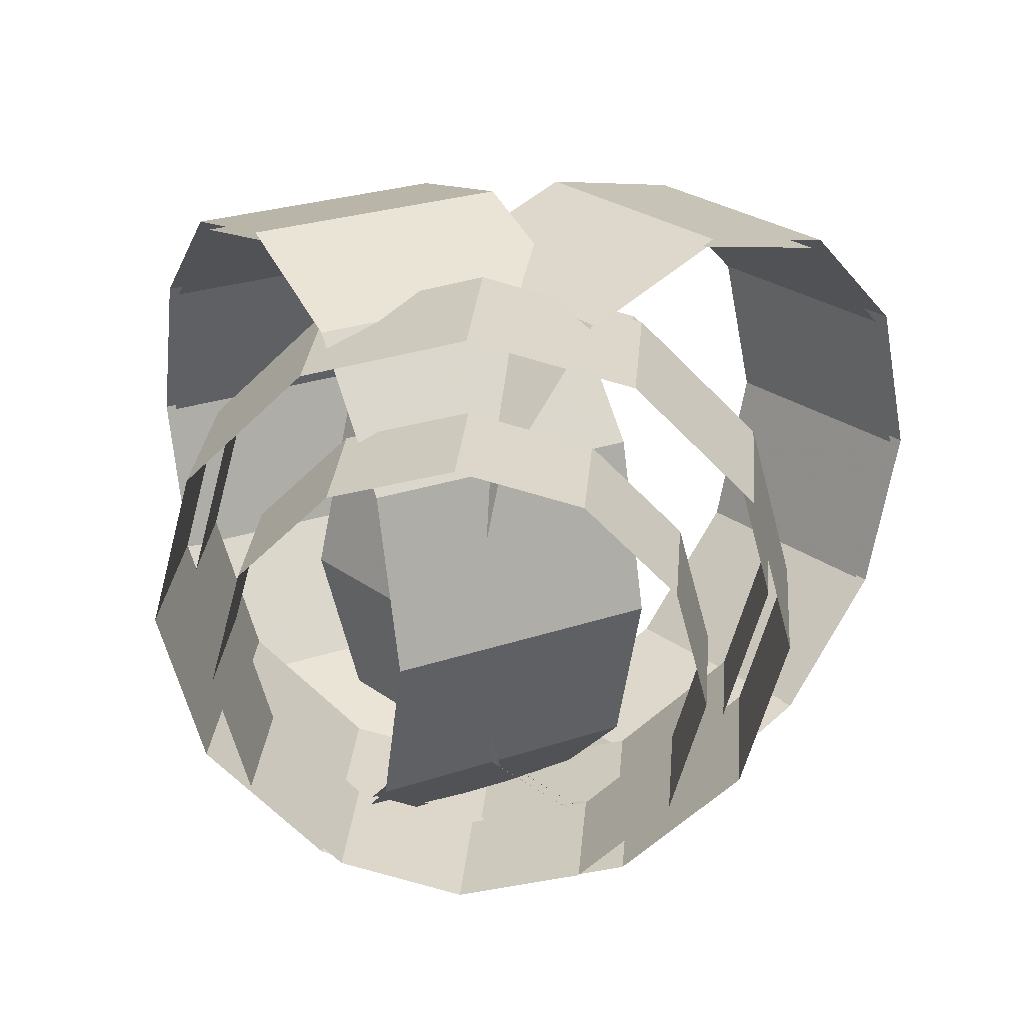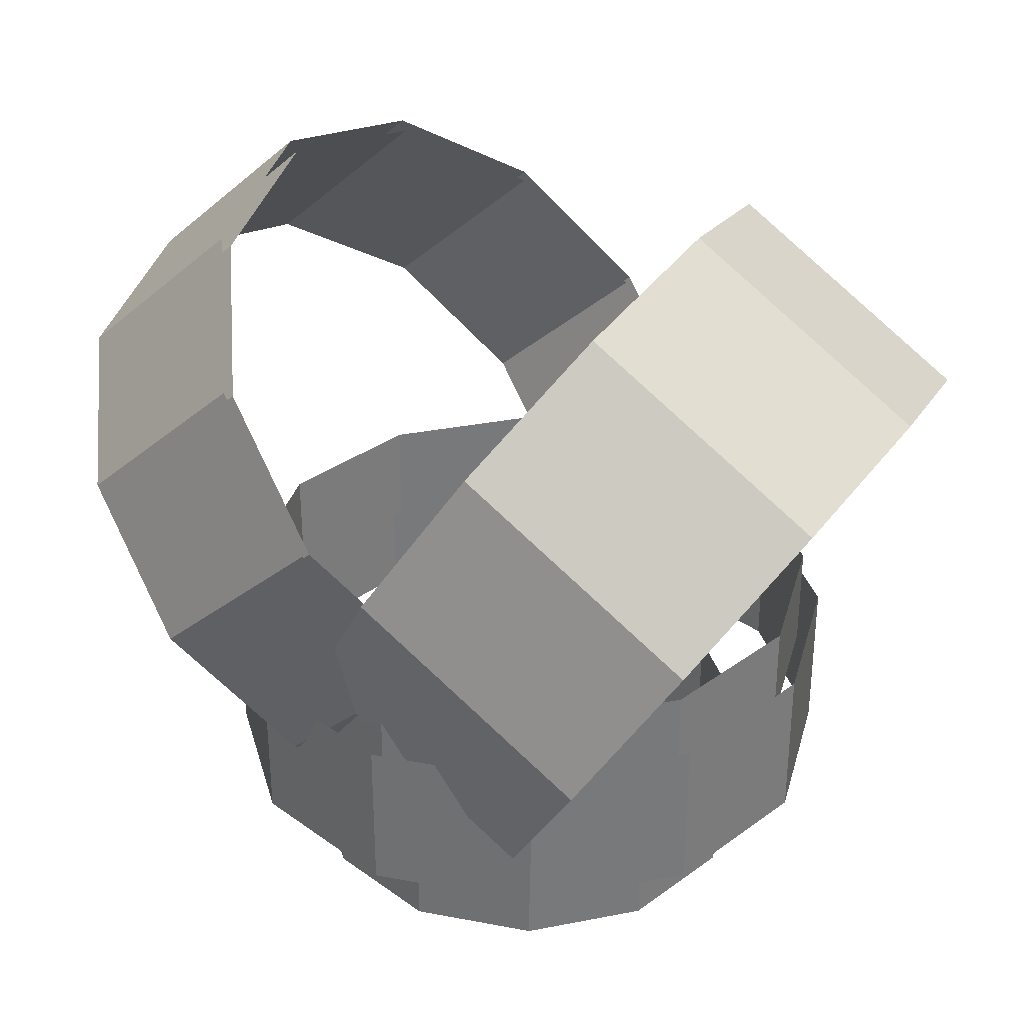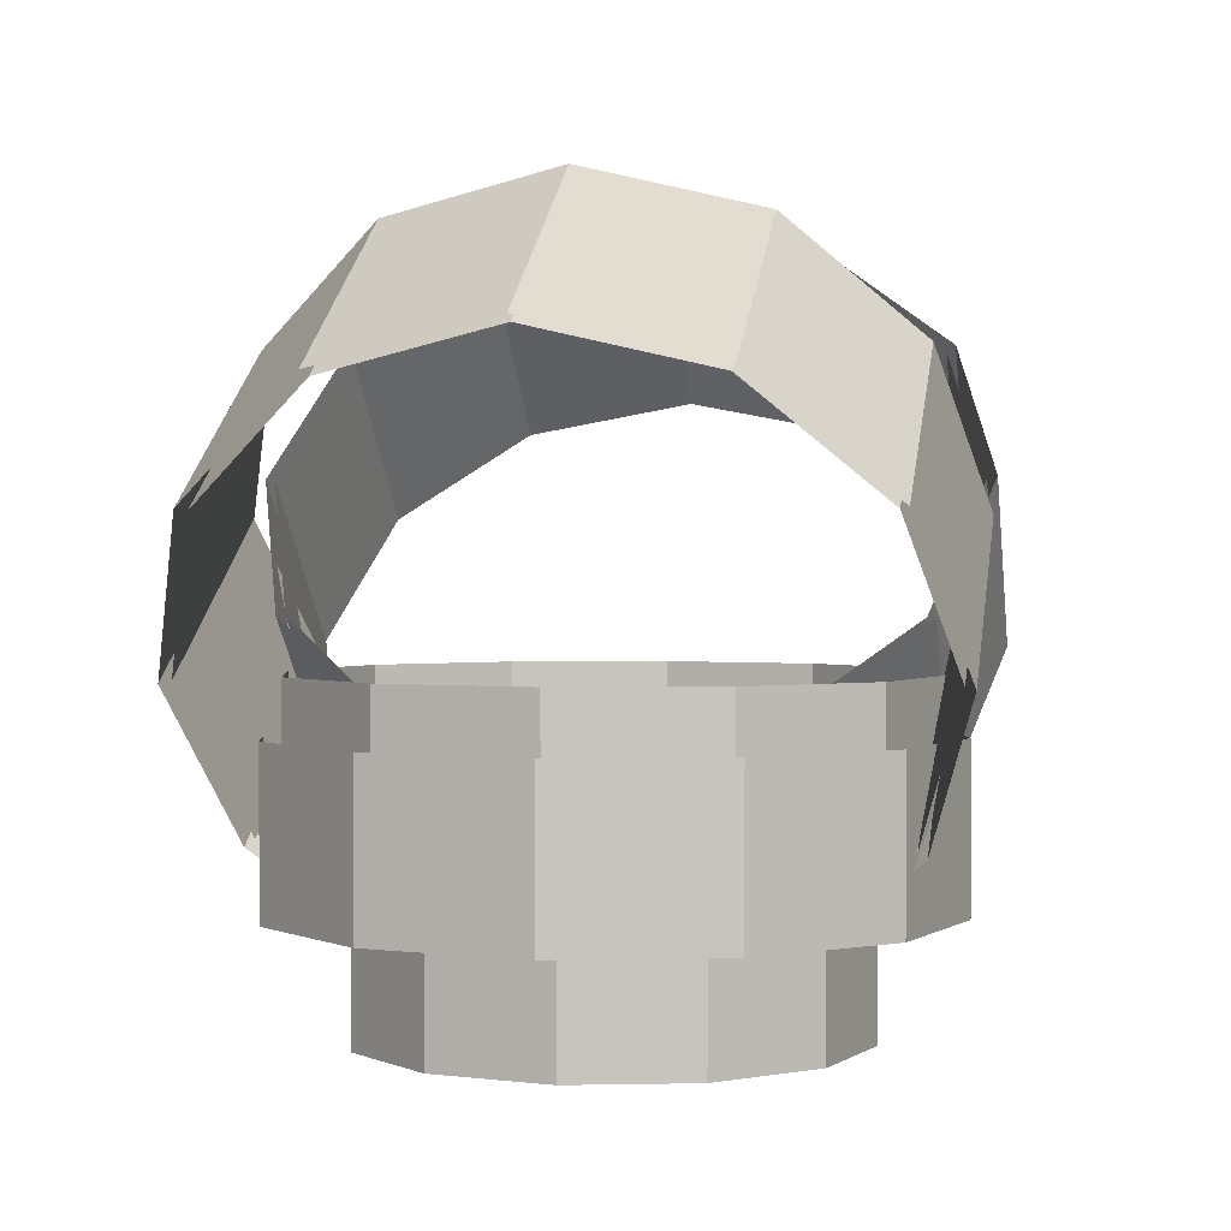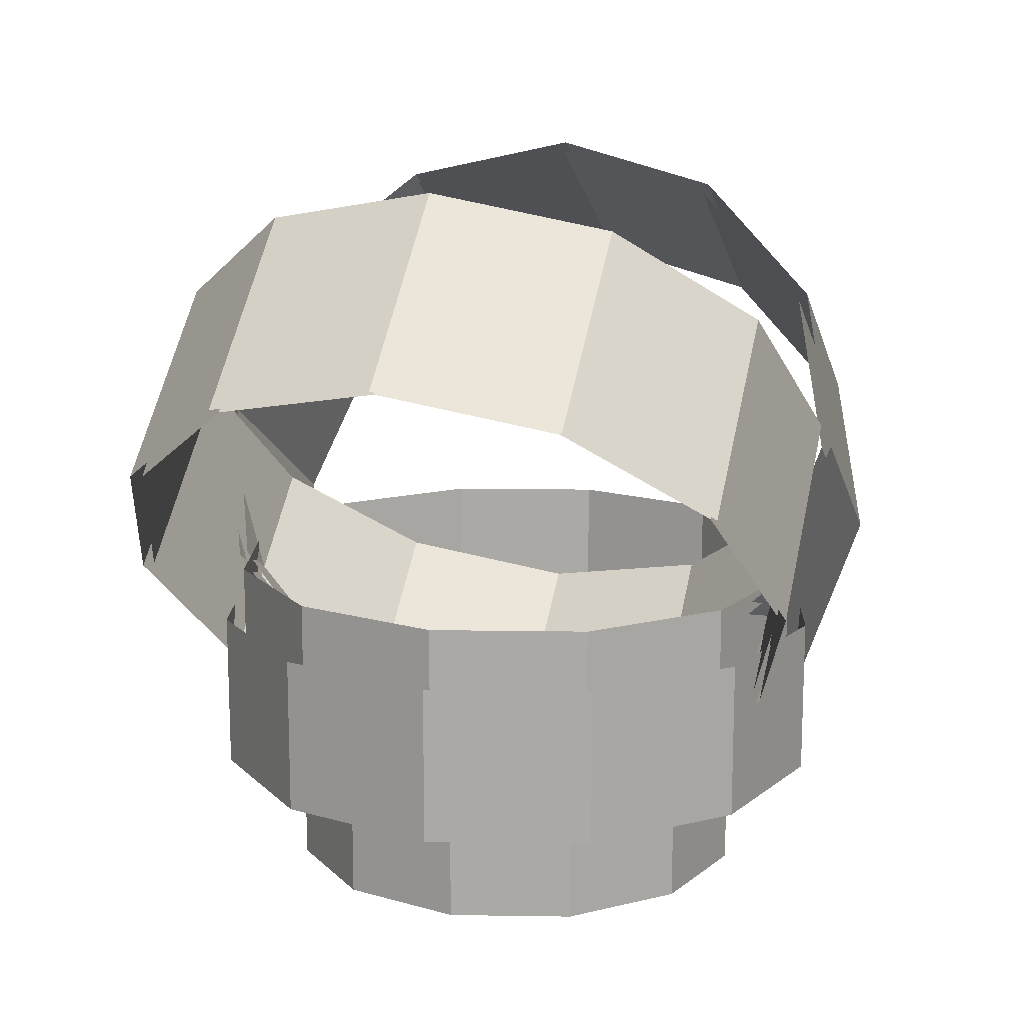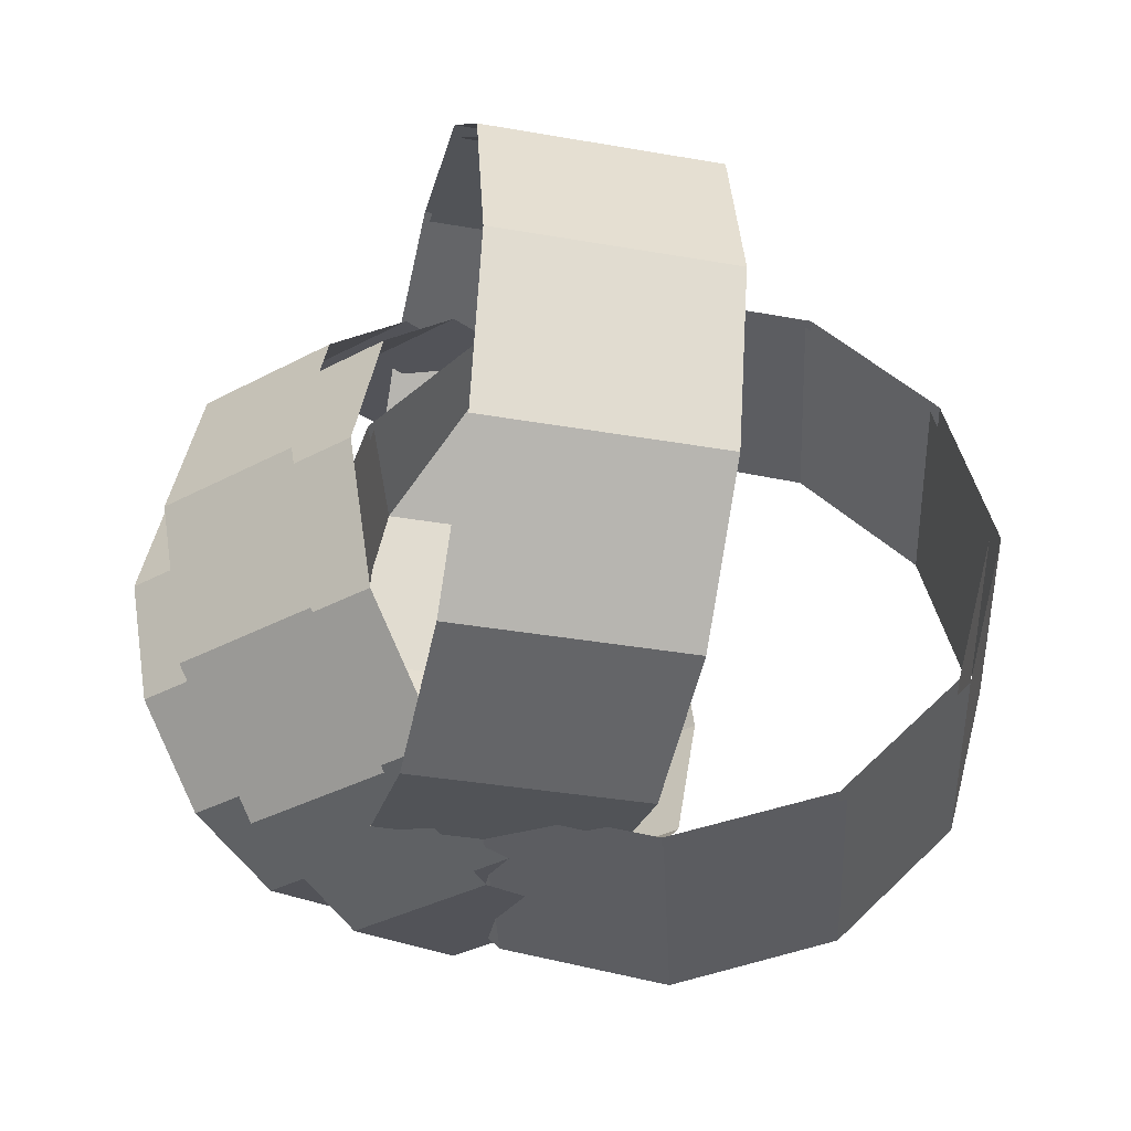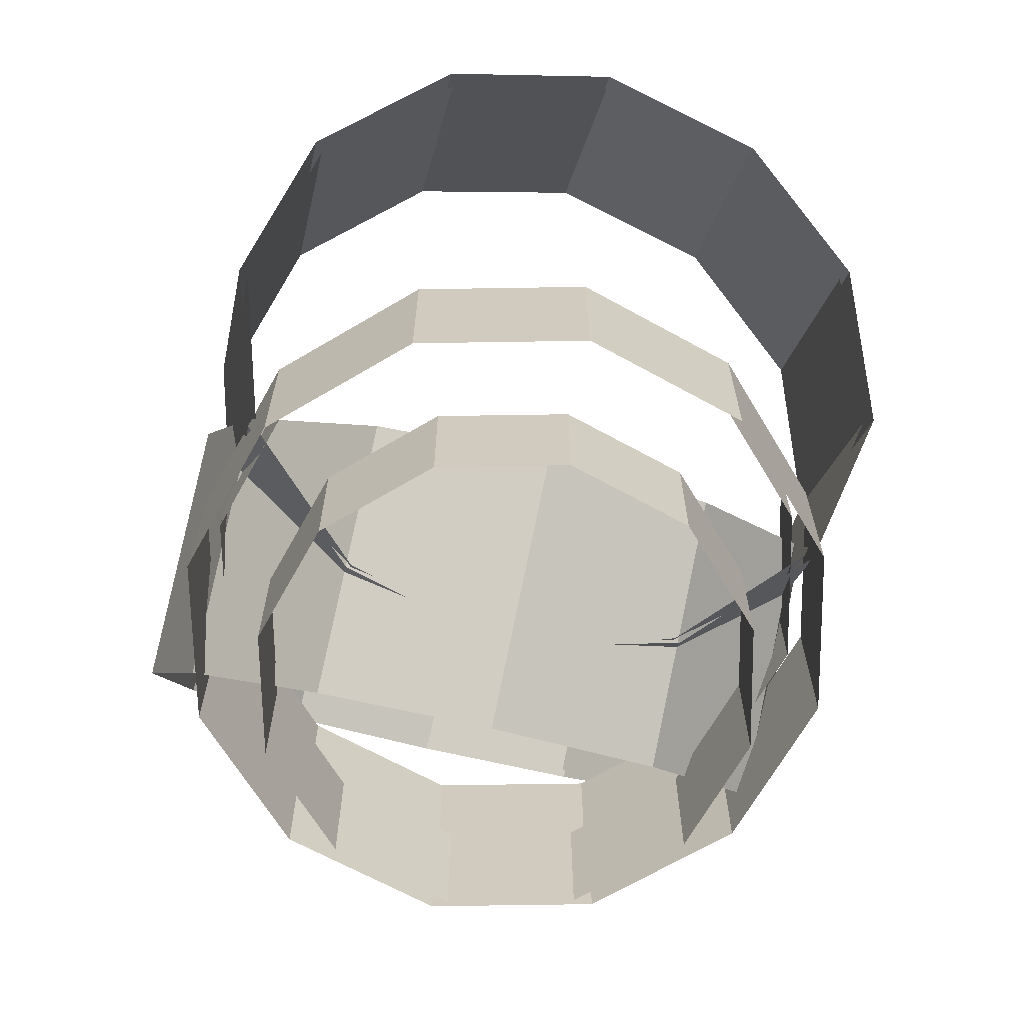
<metadata>
{"format":"obj","ext":"obj","renderer":"f3d","projection":"perspective","resolution":1024,"background":"white","views":[{"elev":27.8,"azim":-175.1,"up":"+Y"},{"elev":32.5,"azim":29.8,"up":"+Z"},{"elev":1.1,"azim":100.7,"up":"+Z"},{"elev":14.4,"azim":-73.1,"up":"+Z"},{"elev":-36.6,"azim":-55.3,"up":"+Y"},{"elev":-66.3,"azim":-104.1,"up":"+Z"}]}
</metadata>
<code>
g Plane09
v 0.2413 11.97 71.45
v 2.993 10.57 75.89
v 10.09 10.57 71.5
v 7.338 11.97 67.06
v 5.007 6.745 79.15
v 12.1 6.745 74.75
v 5.744 1.518 80.34
v 12.84 1.518 75.94
v 5.007 -3.709 79.15
v 12.1 -3.709 74.75
v 2.993 -7.536 75.89
v 10.09 -7.536 71.5
v 0.2413 -8.936 71.45
v 7.338 -8.936 67.06
v -2.51 -7.536 67
v 4.586 -7.536 62.61
v -4.524 -3.709 63.75
v 2.572 -3.709 59.36
v -5.261 1.518 62.56
v 1.835 1.518 58.17
v -4.524 6.745 63.75
v 2.572 6.745 59.36
v -2.51 10.57 67
v 4.586 10.57 62.61
v 0.2413 11.97 71.45
v 7.338 11.97 67.06
f 1 2 3
f 3 4 1
f 2 5 6
f 6 3 2
f 5 7 8
f 8 6 5
f 7 9 10
f 10 8 7
f 9 11 12
f 12 10 9
f 11 13 14
f 14 12 11
f 13 15 16
f 16 14 13
f 15 17 18
f 18 16 15
f 17 19 20
f 20 18 17
f 19 21 22
f 22 20 19
f 21 23 24
f 24 22 21
f 23 25 26
f 26 24 23
g Plane10
v -7.234 12.28 67.66
v -10.87 10.83 71.63
v -5.454 10.83 76.6
v -1.816 12.28 72.64
v -13.54 6.897 74.53
v -8.117 6.897 79.5
v -14.51 1.518 75.59
v -9.092 1.518 80.56
v -13.54 -3.861 74.53
v -8.117 -3.861 79.5
v -10.87 -7.798 71.63
v -5.454 -7.798 76.6
v -7.234 -9.24 67.66
v -1.816 -9.24 72.64
v -3.596 -7.798 63.7
v 1.822 -7.798 68.68
v -0.9329 -3.861 60.8
v 4.486 -3.861 65.78
v 0.04194 1.518 59.74
v 5.461 1.518 64.72
v -0.9329 6.897 60.8
v 4.486 6.897 65.78
v -3.596 10.83 63.7
v 1.822 10.83 68.68
v -7.234 12.28 67.66
v -1.816 12.28 72.64
f 27 28 29
f 29 30 27
f 28 31 32
f 32 29 28
f 31 33 34
f 34 32 31
f 33 35 36
f 36 34 33
f 35 37 38
f 38 36 35
f 37 39 40
f 40 38 37
f 39 41 42
f 42 40 39
f 41 43 44
f 44 42 41
f 43 45 46
f 46 44 43
f 45 47 48
f 48 46 45
f 47 49 50
f 50 48 47
f 49 51 52
f 52 50 49
g Plane11
v -7.039 11.97 67.72
v -10.57 10.57 71.57
v -5.309 10.57 76.41
v -1.773 11.97 72.56
v -13.16 6.745 74.39
v -7.897 6.745 79.23
v -14.11 1.518 75.42
v -8.844 1.518 80.26
v -13.16 -3.709 74.39
v -7.897 -3.709 79.23
v -10.57 -7.536 71.57
v -5.309 -7.536 76.41
v -7.039 -8.936 67.72
v -1.773 -8.936 72.56
v -3.503 -7.536 63.87
v 1.762 -7.536 68.71
v -0.9153 -3.709 61.05
v 4.35 -3.709 65.89
v 0.03205 1.518 60.02
v 5.298 1.518 64.86
v -0.9153 6.745 61.05
v 4.35 6.745 65.89
v -3.503 10.57 63.87
v 1.762 10.57 68.71
v -7.039 11.97 67.72
v -1.773 11.97 72.56
f 53 54 55
f 55 56 53
f 54 57 58
f 58 55 54
f 57 59 60
f 60 58 57
f 59 61 62
f 62 60 59
f 61 63 64
f 64 62 61
f 63 65 66
f 66 64 63
f 65 67 68
f 68 66 65
f 67 69 70
f 70 68 67
f 69 71 72
f 72 70 69
f 71 73 74
f 74 72 71
f 73 75 76
f 76 74 73
f 75 77 78
f 78 76 75
g Plane12
v 0 11.03 63.7
v -4.754 9.751 63.7
v -4.754 9.751 67.07
v -1e-06 11.03 67.07
v -8.233 6.272 63.7
v -8.233 6.272 67.07
v -9.507 1.518 63.7
v -9.507 1.518 67.07
v -8.233 -3.235 63.7
v -8.233 -3.235 67.07
v -4.753 -6.715 63.7
v -4.753 -6.715 67.07
v 9e-06 -7.989 63.7
v 8e-06 -7.989 67.07
v 4.754 -6.715 63.7
v 4.754 -6.715 67.07
v 8.233 -3.235 63.7
v 8.233 -3.235 67.07
v 9.507 1.518 63.7
v 9.507 1.518 67.07
v 8.233 6.272 63.7
v 8.233 6.272 67.07
v 4.754 9.751 63.7
v 4.754 9.751 67.07
v 1e-06 11.03 63.7
v 0 11.03 67.07
f 79 80 81
f 81 82 79
f 80 83 84
f 84 81 80
f 83 85 86
f 86 84 83
f 85 87 88
f 88 86 85
f 87 89 90
f 90 88 87
f 89 91 92
f 92 90 89
f 91 93 94
f 94 92 91
f 93 95 96
f 96 94 93
f 95 97 98
f 98 96 95
f 97 99 100
f 100 98 97
f 99 101 102
f 102 100 99
f 101 103 104
f 104 102 101
g Plane13
v 1e-06 11.66 60.29
v -5.07 10.3 60.29
v -5.07 10.3 65.33
v 0 11.66 65.33
v -8.782 6.589 60.29
v -8.782 6.589 65.33
v -10.14 1.518 60.29
v -10.14 1.518 65.33
v -8.782 -3.552 60.29
v -8.782 -3.552 65.33
v -5.07 -7.264 60.29
v -5.07 -7.264 65.33
v 1.1e-05 -8.623 60.29
v 9e-06 -8.623 65.33
v 5.07 -7.264 60.29
v 5.07 -7.264 65.33
v 8.782 -3.552 60.29
v 8.782 -3.552 65.33
v 10.14 1.518 60.29
v 10.14 1.518 65.33
v 8.782 6.589 60.29
v 8.782 6.589 65.33
v 5.07 10.3 60.29
v 5.07 10.3 65.33
v 2e-06 11.66 60.29
v 0 11.66 65.33
f 105 106 107
f 107 108 105
f 106 109 110
f 110 107 106
f 109 111 112
f 112 110 109
f 111 113 114
f 114 112 111
f 113 115 116
f 116 114 113
f 115 117 118
f 118 116 115
f 117 119 120
f 120 118 117
f 119 121 122
f 122 120 119
f 121 123 124
f 124 122 121
f 123 125 126
f 126 124 123
f 125 127 128
f 128 126 125
f 127 129 130
f 130 128 127
g Plane14
v 4e-06 9.088 56.7
v -3.785 8.074 56.7
v -3.785 8.074 60.7
v 3e-06 9.088 60.7
v -6.556 5.303 56.7
v -6.556 5.303 60.7
v -7.57 1.518 56.7
v -7.57 1.518 60.7
v -6.556 -2.267 56.7
v -6.556 -2.267 60.7
v -3.785 -5.038 56.7
v -3.785 -5.038 60.7
v 1.1e-05 -6.052 56.7
v 1e-05 -6.052 60.7
v 3.785 -5.038 56.7
v 3.785 -5.038 60.7
v 6.556 -2.267 56.7
v 6.556 -2.267 60.7
v 7.57 1.518 56.7
v 7.57 1.518 60.7
v 6.556 5.303 56.7
v 6.556 5.303 60.7
v 3.785 8.074 56.7
v 3.785 8.074 60.7
v 4e-06 9.088 56.7
v 3e-06 9.088 60.7
f 131 132 133
f 133 134 131
f 132 135 136
f 136 133 132
f 135 137 138
f 138 136 135
f 137 139 140
f 140 138 137
f 139 141 142
f 142 140 139
f 141 143 144
f 144 142 141
f 143 145 146
f 146 144 143
f 145 147 148
f 148 146 145
f 147 149 150
f 150 148 147
f 149 151 152
f 152 150 149
f 151 153 154
f 154 152 151
f 153 155 156
f 156 154 153
g Plane08
v 0.2573 12.28 71.5
v 3.088 10.83 76.07
v 10.39 10.83 71.55
v 7.559 12.28 66.98
v 5.161 6.897 79.42
v 12.46 6.897 74.9
v 5.919 1.518 80.65
v 13.22 1.518 76.13
v 5.161 -3.861 79.42
v 12.46 -3.861 74.9
v 3.088 -7.798 76.07
v 10.39 -7.798 71.55
v 0.2572 -9.24 71.5
v 7.559 -9.24 66.98
v -2.574 -7.798 66.93
v 4.728 -7.798 62.41
v -4.646 -3.861 63.58
v 2.656 -3.861 59.06
v -5.405 1.518 62.35
v 1.897 1.518 57.83
v -4.646 6.897 63.58
v 2.656 6.897 59.06
v -2.574 10.83 66.93
v 4.728 10.83 62.41
v 0.2573 12.28 71.5
v 7.559 12.28 66.98
f 157 158 159
f 159 160 157
f 158 161 162
f 162 159 158
f 161 163 164
f 164 162 161
f 163 165 166
f 166 164 163
f 165 167 168
f 168 166 165
f 167 169 170
f 170 168 167
f 169 171 172
f 172 170 169
f 171 173 174
f 174 172 171
f 173 175 176
f 176 174 173
f 175 177 178
f 178 176 175
f 177 179 180
f 180 178 177
f 179 181 182
f 182 180 179

</code>
